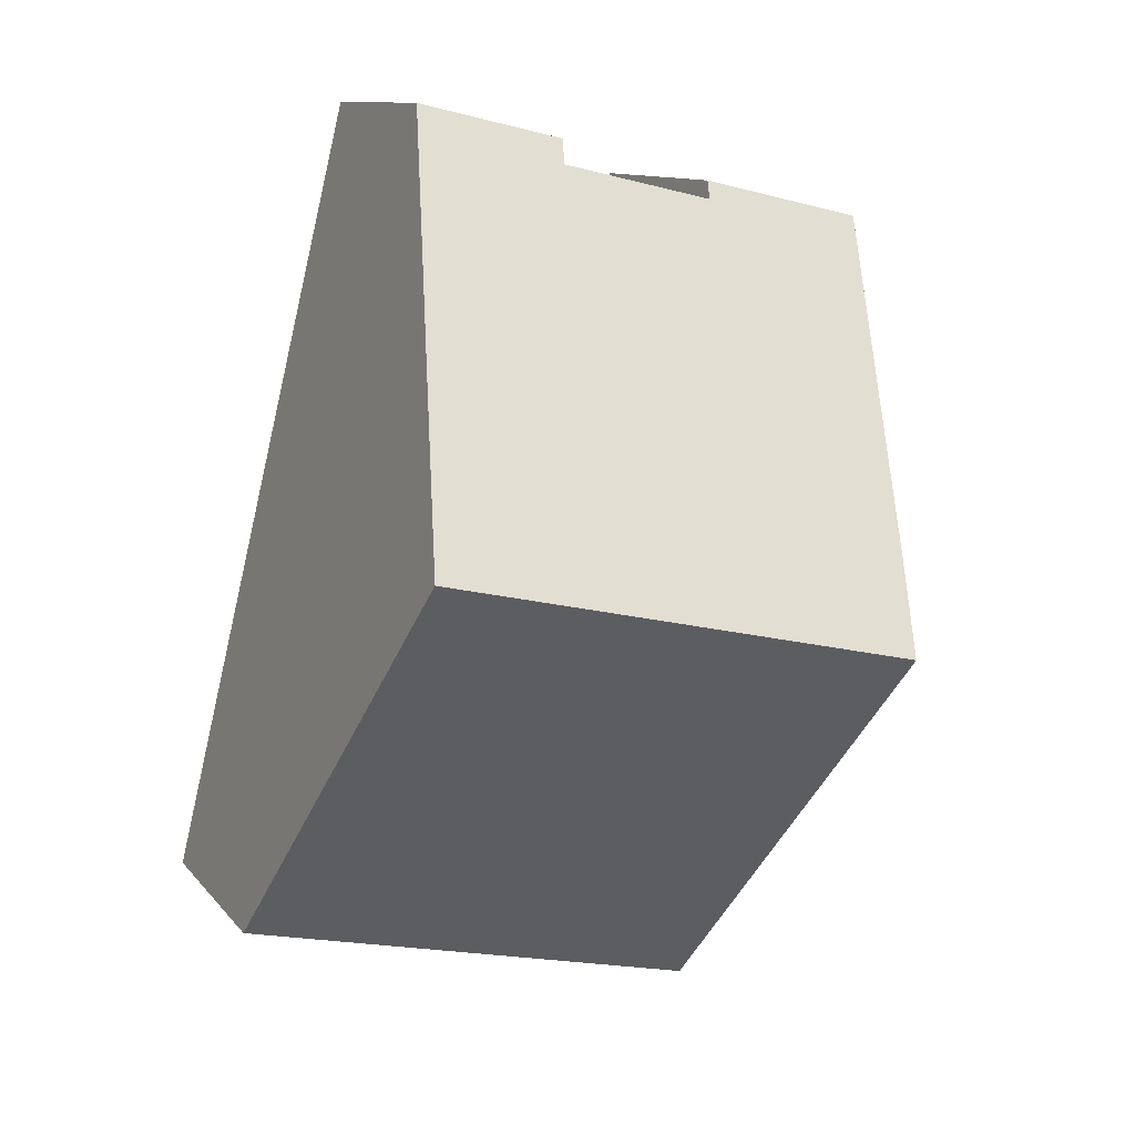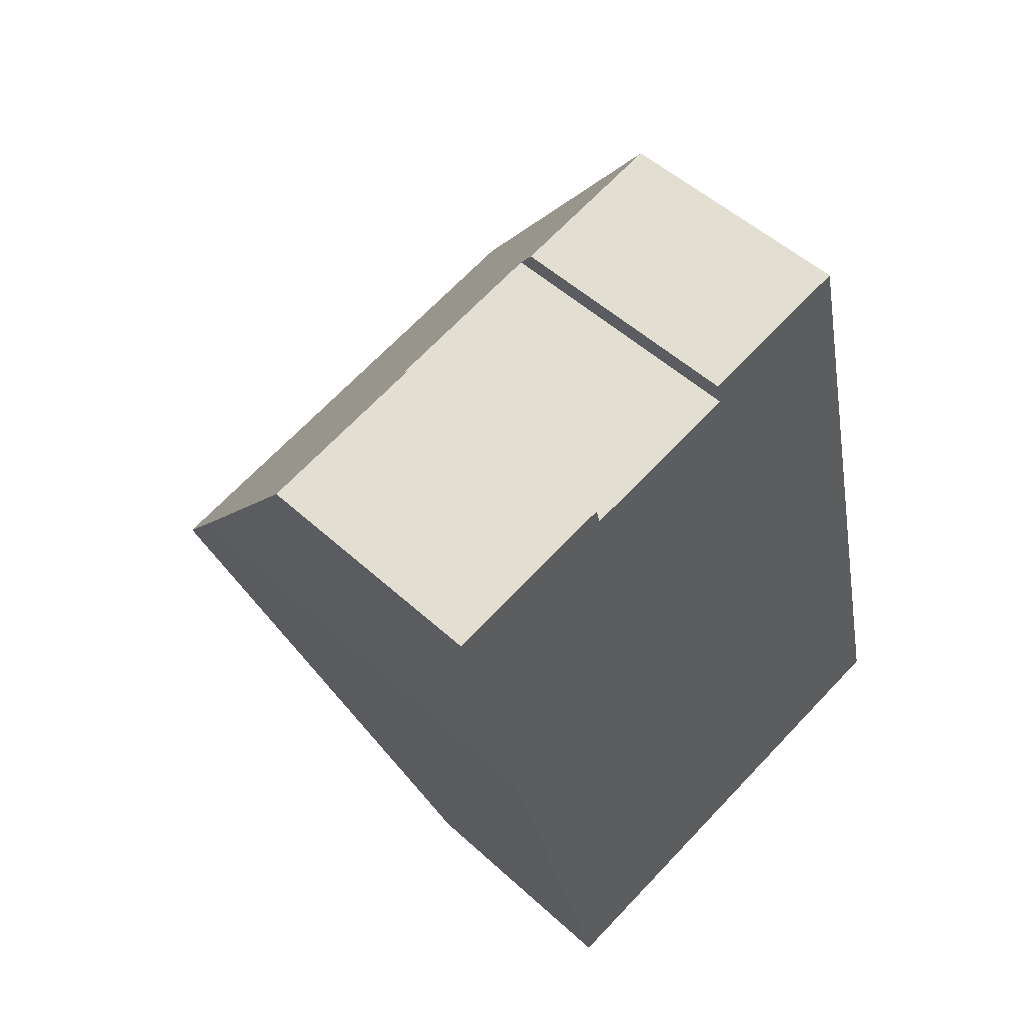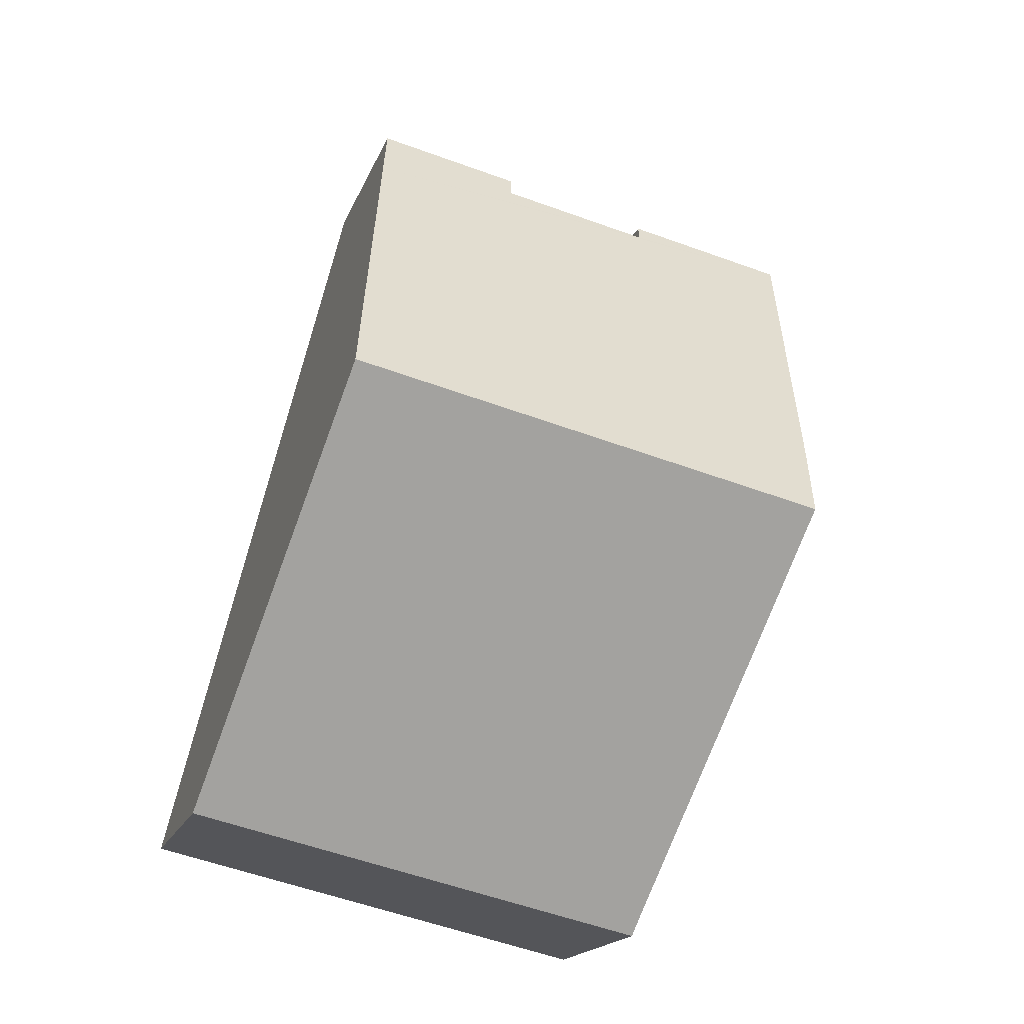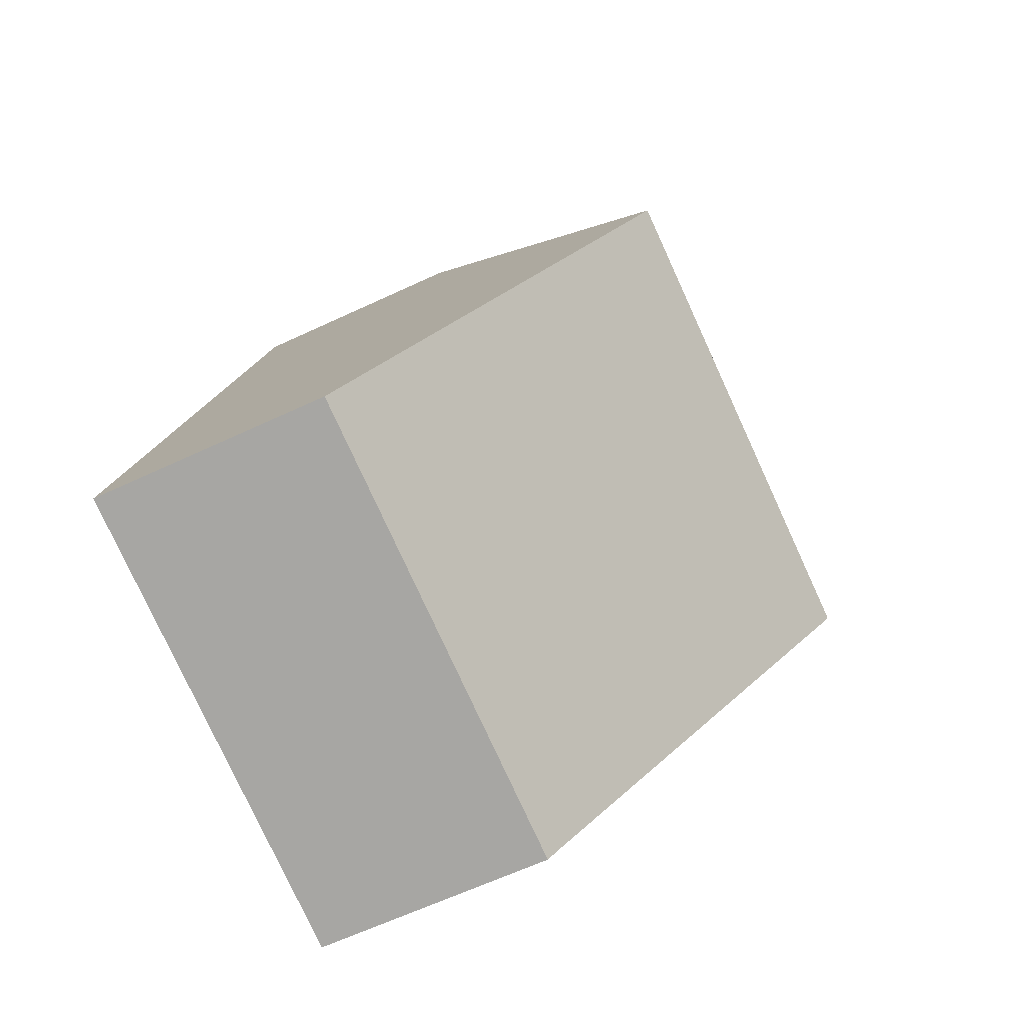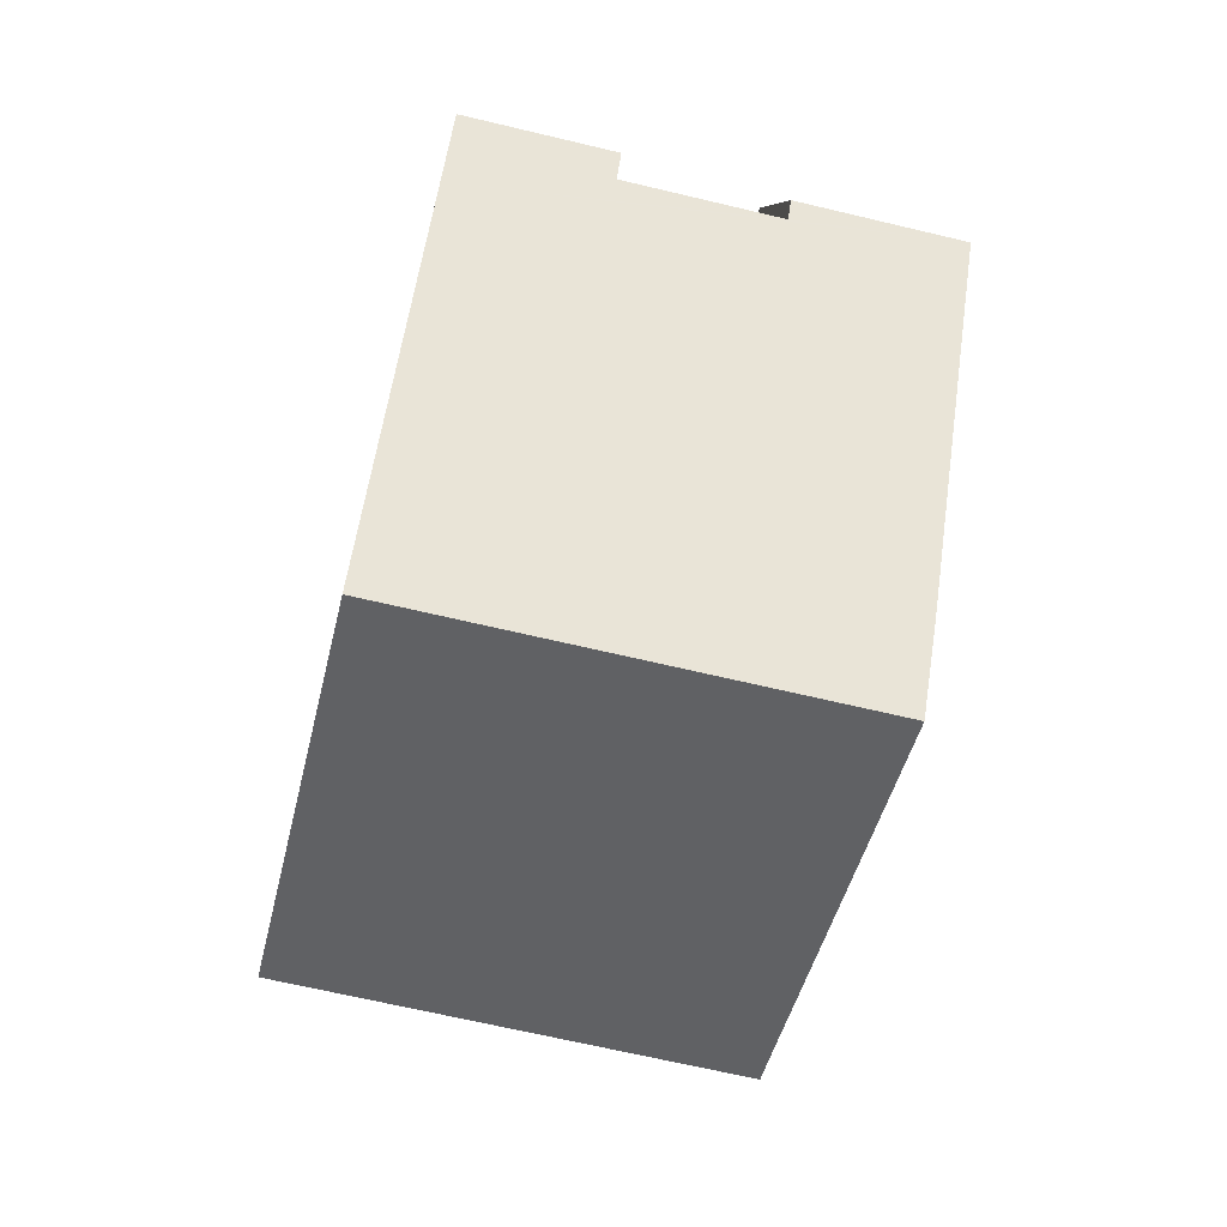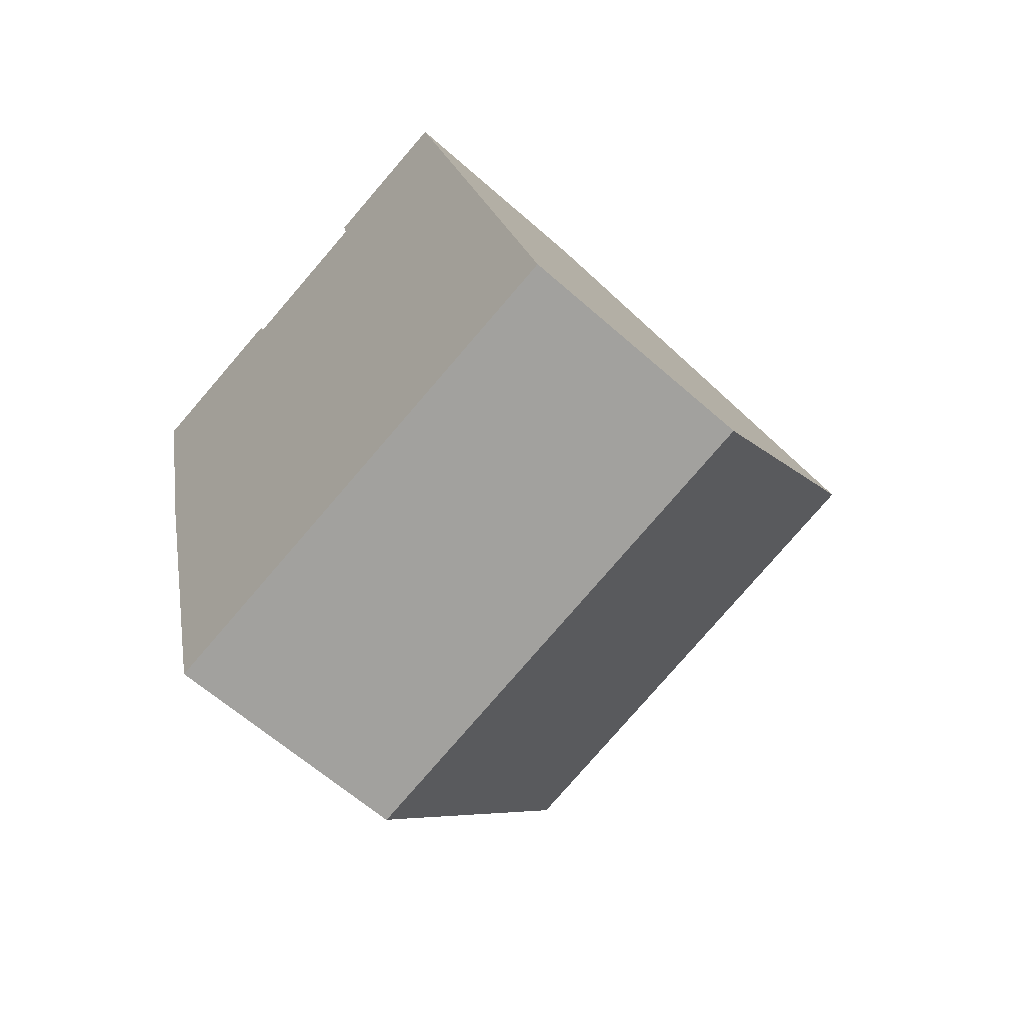
<metadata>
{"format":"obj","ext":"obj","renderer":"f3d","projection":"perspective","resolution":1024,"background":"white","views":[{"elev":11.1,"azim":157.0,"up":"+Z"},{"elev":50.7,"azim":-45.0,"up":"+Z"},{"elev":-17.7,"azim":163.6,"up":"+Z"},{"elev":-63.6,"azim":115.3,"up":"+Z"},{"elev":7.1,"azim":176.3,"up":"+Z"},{"elev":-62.0,"azim":47.9,"up":"+Z"}]}
</metadata>
<code>
v  2.981 3.771 -12.43
v  8.936 8.479 -4.508
v  10.43 3.771 -10.72
v  2.916 3.985 -12.14
v  1.45 8.479 -6.222
v  2.626 3.771 0.602
v  2.691 3.984 0.32
v  0 3.772 2.31e-16
v  1.121 7.472 -4.896
v  7.656 4.44 0.823
v  5.152 3.984 0.884
v  5.065 3.695 1.266
v  7.42 3.695 1.806
v  5.065 -7.752e-17 1.266
v  7.42 -1.106e-16 1.806
v  0 0 0
v  2.626 -3.686e-17 0.602
v  2.691 -1.959e-17 0.32
v  5.152 -5.413e-17 0.884
v  7.656 -5.039e-17 0.823
v  8.936 2.76e-16 -4.508
v  10.43 6.565e-16 -10.72
v  2.981 7.609e-16 -12.43
v  1.45 3.81e-16 -6.222
v  2.916 7.436e-16 -12.14
v  1.121 2.998e-16 -4.896
g defaultobject
f 1 2 3
f 2 1 4
f 2 4 5
f 6 7 8
f 9 2 5
f 2 9 8
f 2 8 10
f 10 8 7
f 10 7 11
f 10 11 12
f 10 12 13
f 14 13 12
f 13 14 15
f 16 6 8
f 6 16 17
f 18 11 7
f 11 18 19
f 15 10 13
f 10 15 2
f 2 15 20
f 2 20 21
f 2 21 3
f 3 21 22
f 6 18 7
f 18 6 17
f 22 1 3
f 1 22 23
f 4 24 5
f 24 4 1
f 24 1 23
f 24 23 25
f 24 9 5
f 9 24 26
f 26 8 9
f 8 26 16
f 19 12 11
f 12 19 14
f 14 19 15
f 21 23 22
f 23 21 25
f 25 21 24
f 24 21 20
f 24 20 26
f 26 20 16
f 16 20 18
f 18 20 19
f 19 20 15
f 16 18 17

</code>
